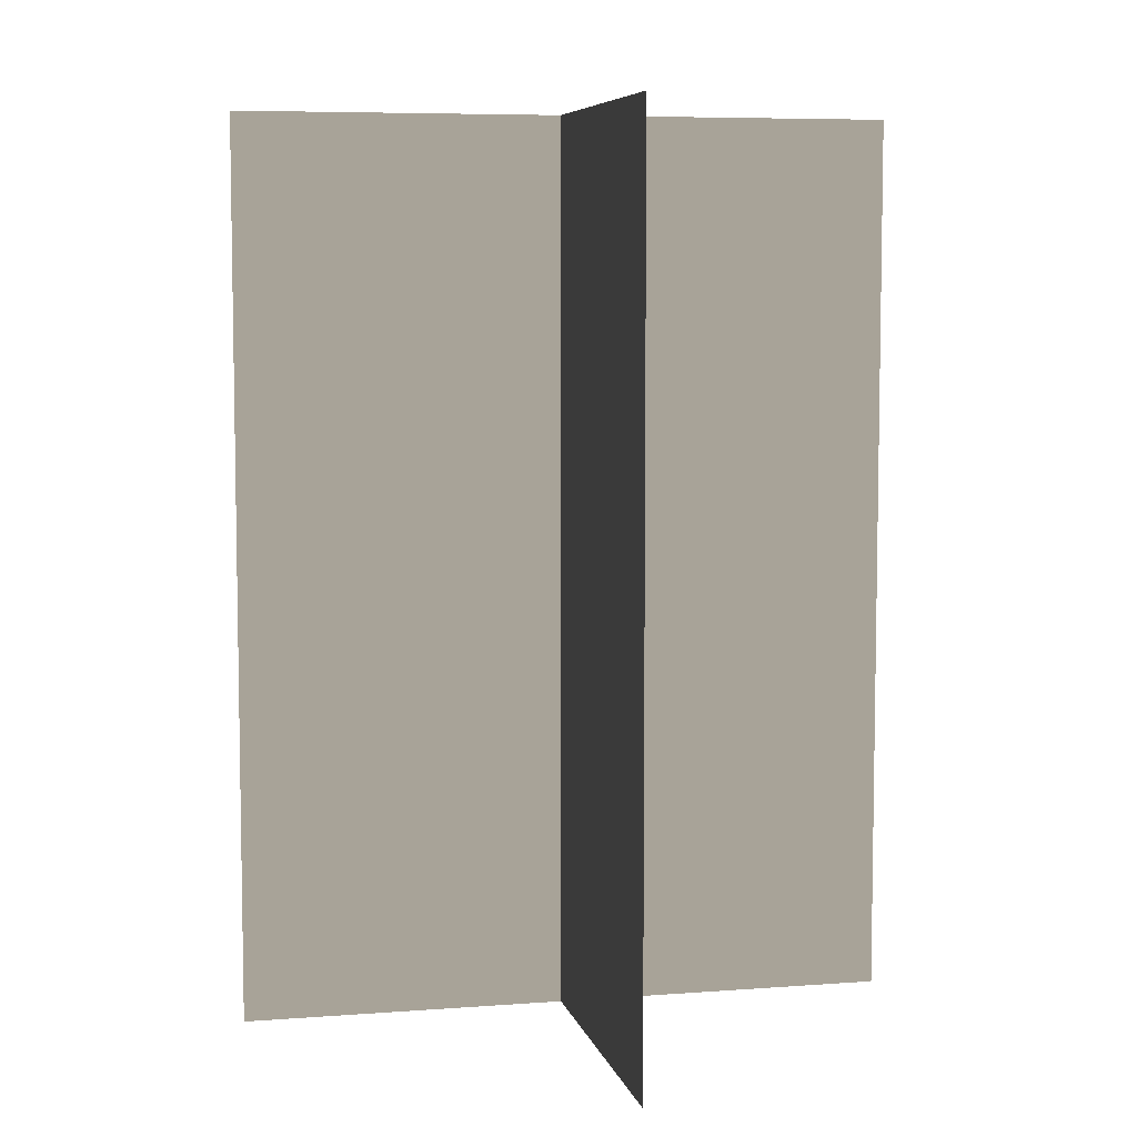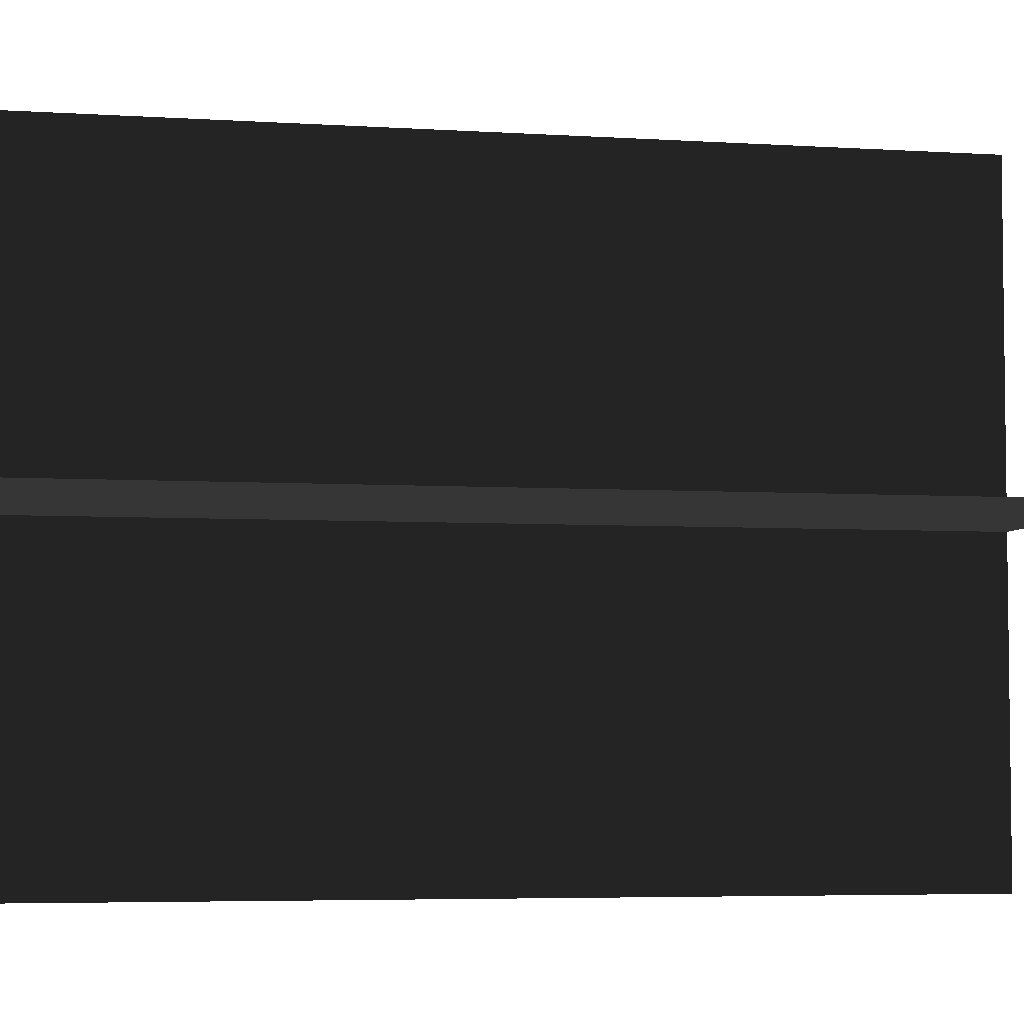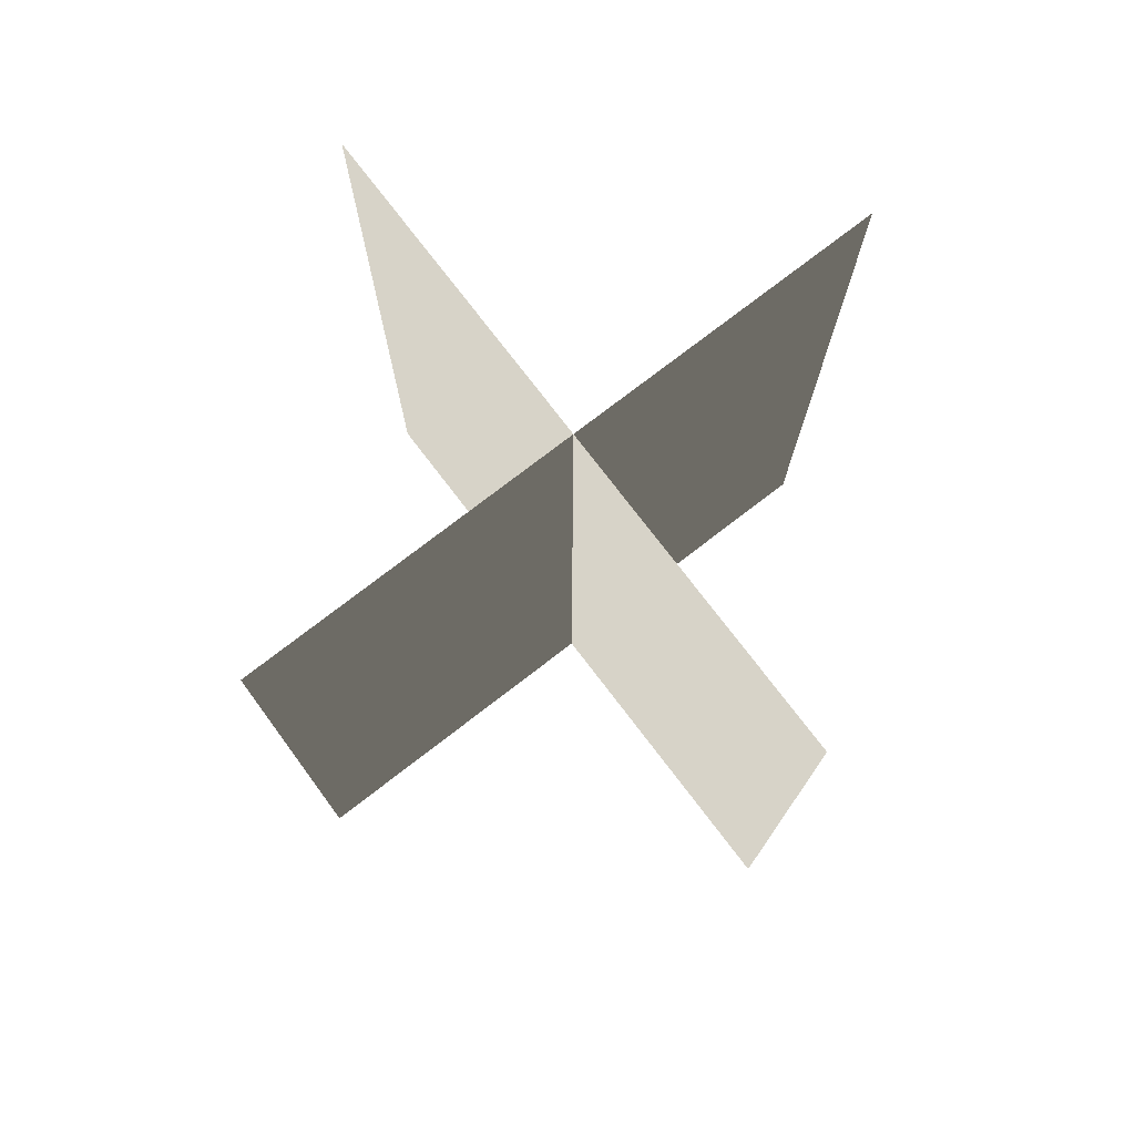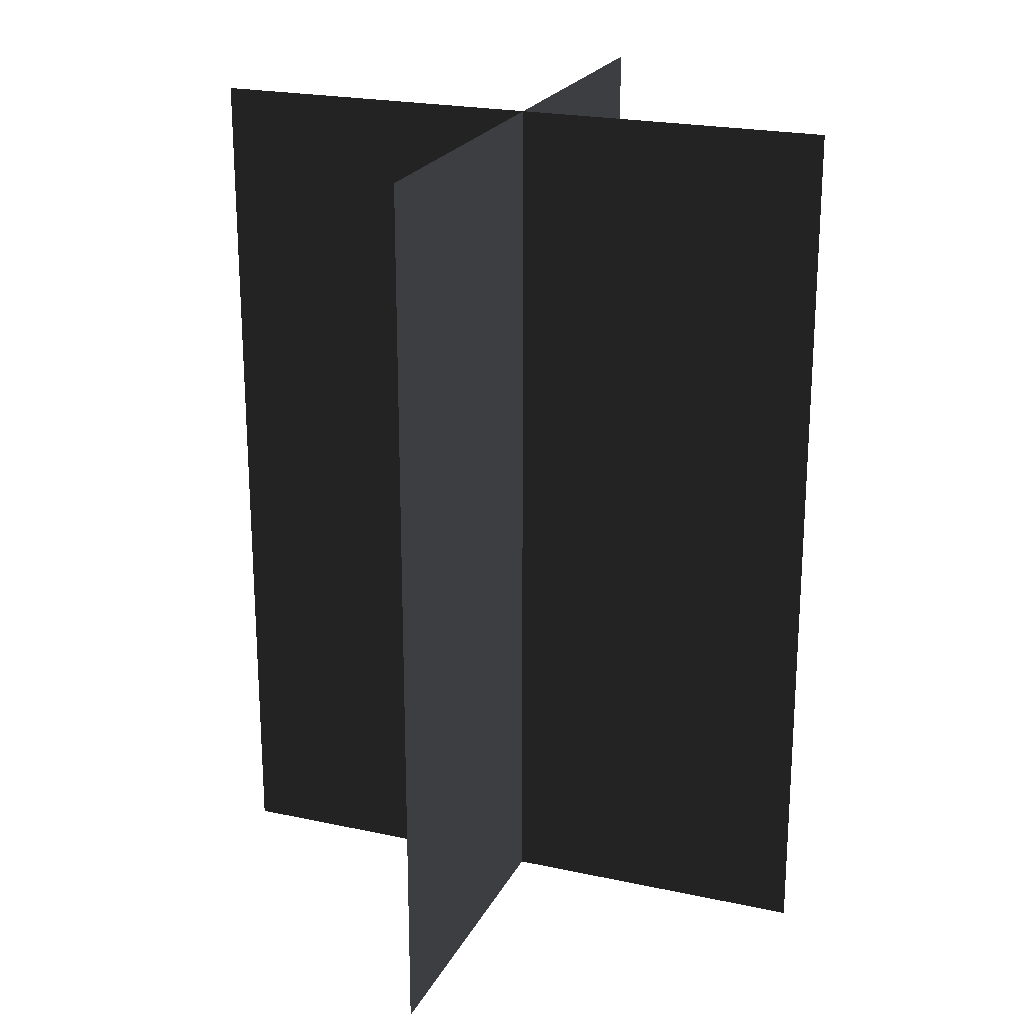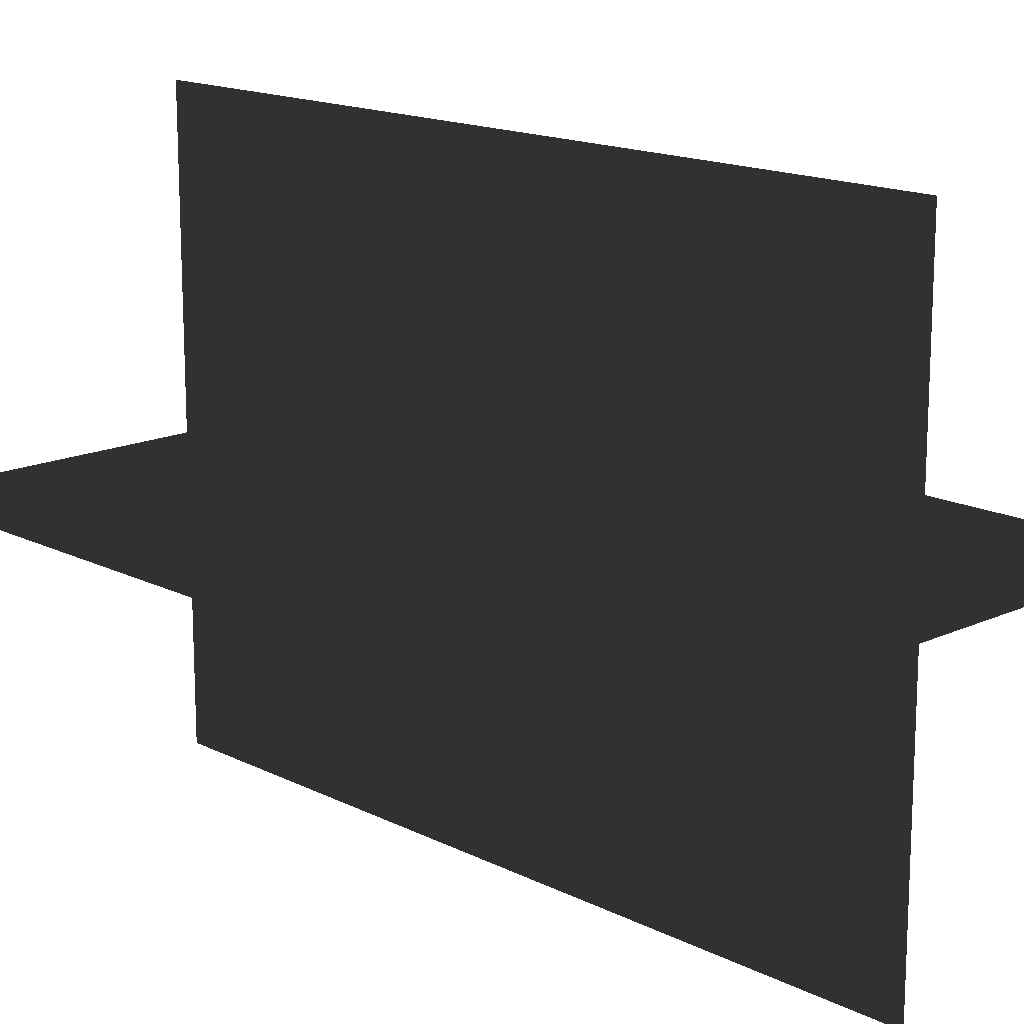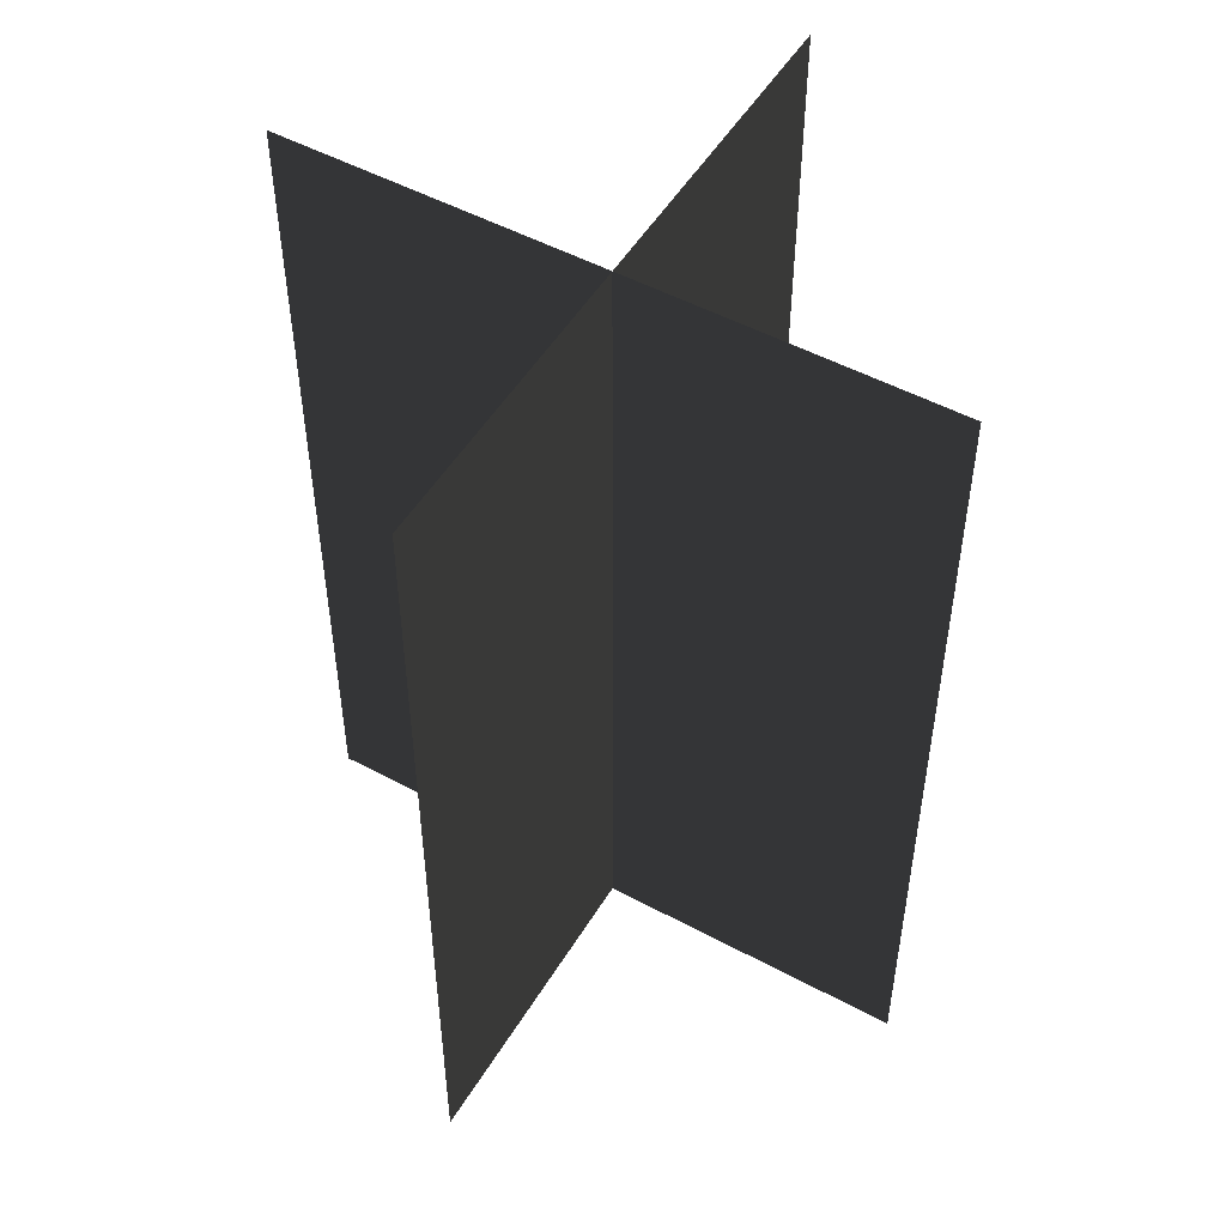
<metadata>
{"format":"obj","ext":"obj","renderer":"f3d","projection":"perspective","resolution":1024,"background":"white","views":[{"elev":6.7,"azim":167.4,"up":"+Z"},{"elev":-4.9,"azim":78.3,"up":"+Y"},{"elev":77.1,"azim":-127.5,"up":"+Z"},{"elev":22.0,"azim":-69.2,"up":"+Z"},{"elev":15.8,"azim":136.2,"up":"+Y"},{"elev":51.1,"azim":30.3,"up":"+Z"}]}
</metadata>
<code>
v 0.1617 -0.009193 1.73e-06
v 0.1617 -0.009194 0.4323
v -0.1562 -0.009194 0.4323
v -0.1562 -0.009193 1.73e-06
v 0.005385 -0.1631 1.587e-06
v 0.005385 -0.1631 0.4323
v 0.005385 0.1548 0.4323
v 0.005385 0.1548 1.883e-06
g Palm_Tree_22689_577
f 1 3 2
f 1 4 3
f 5 7 6
f 5 8 7

</code>
